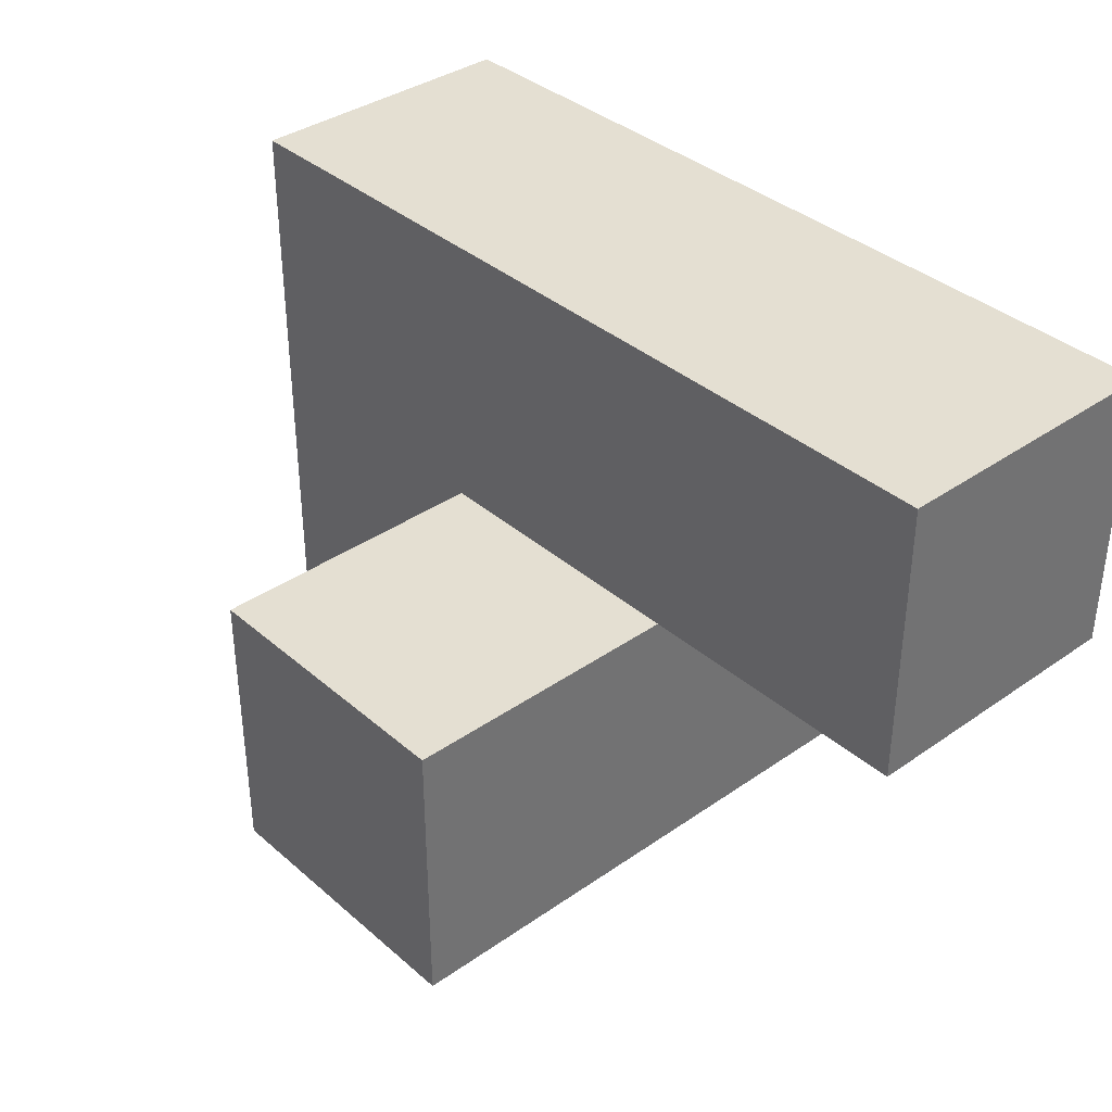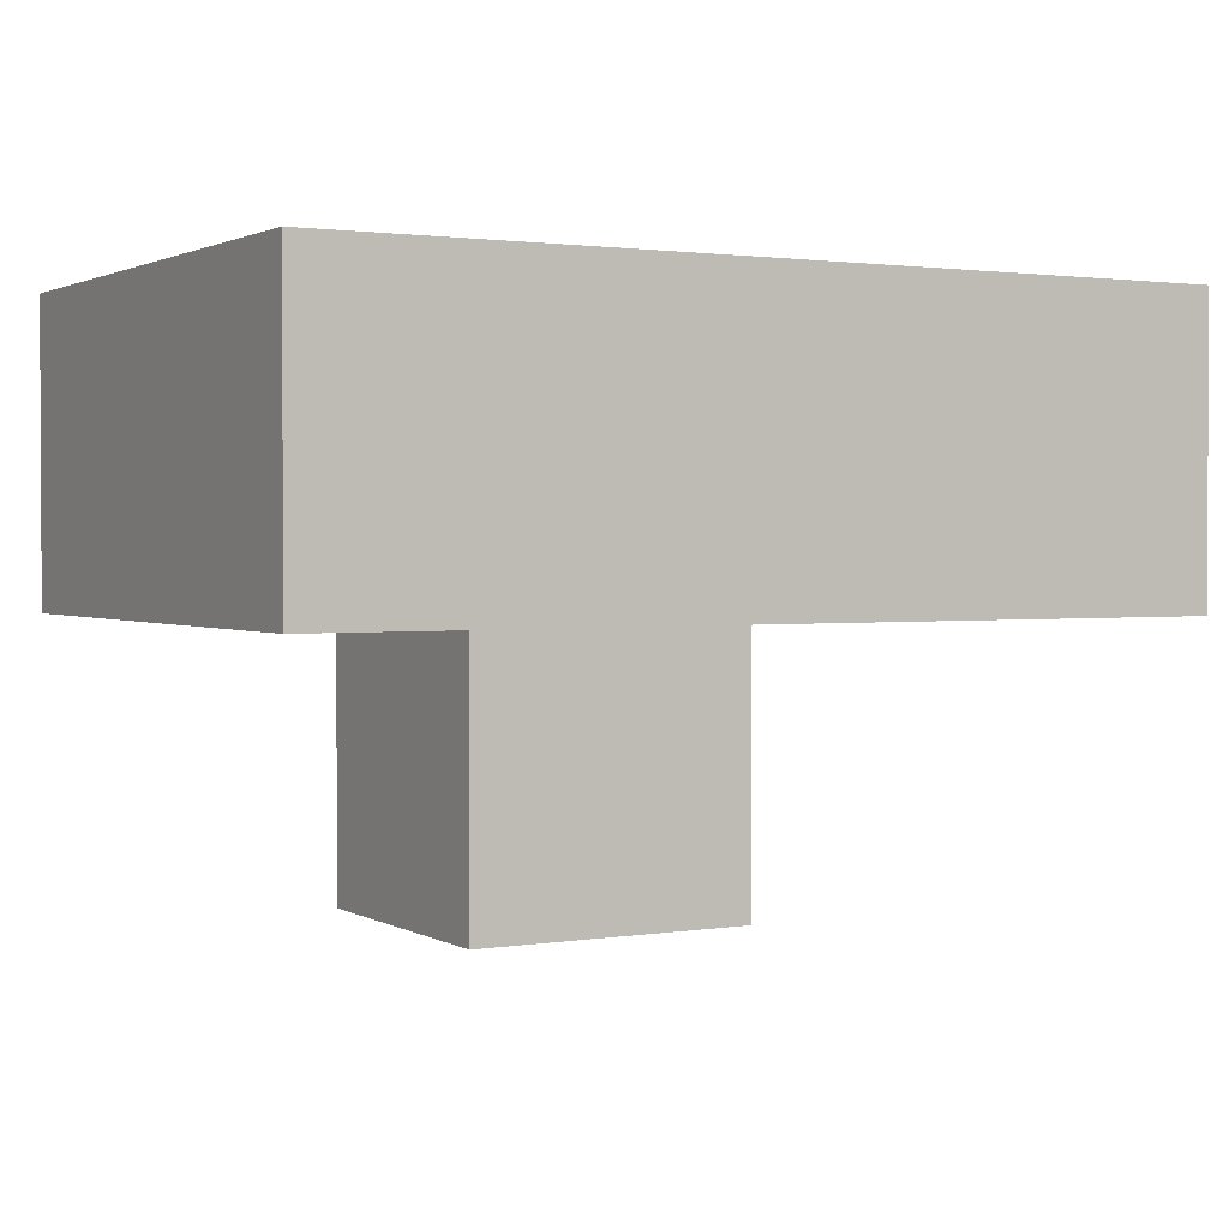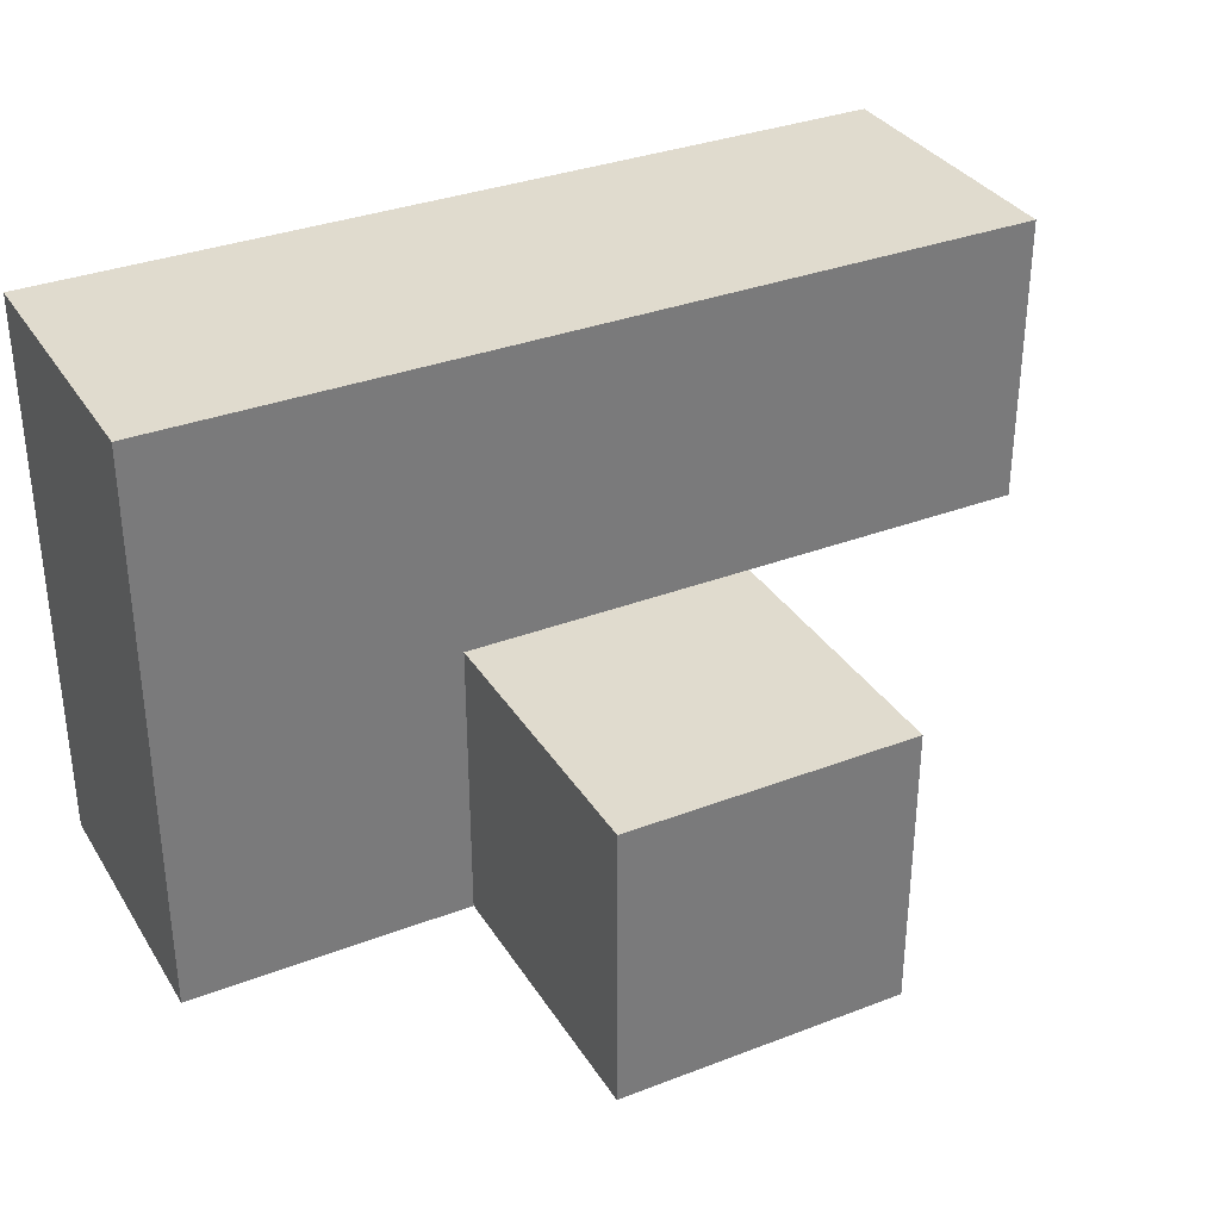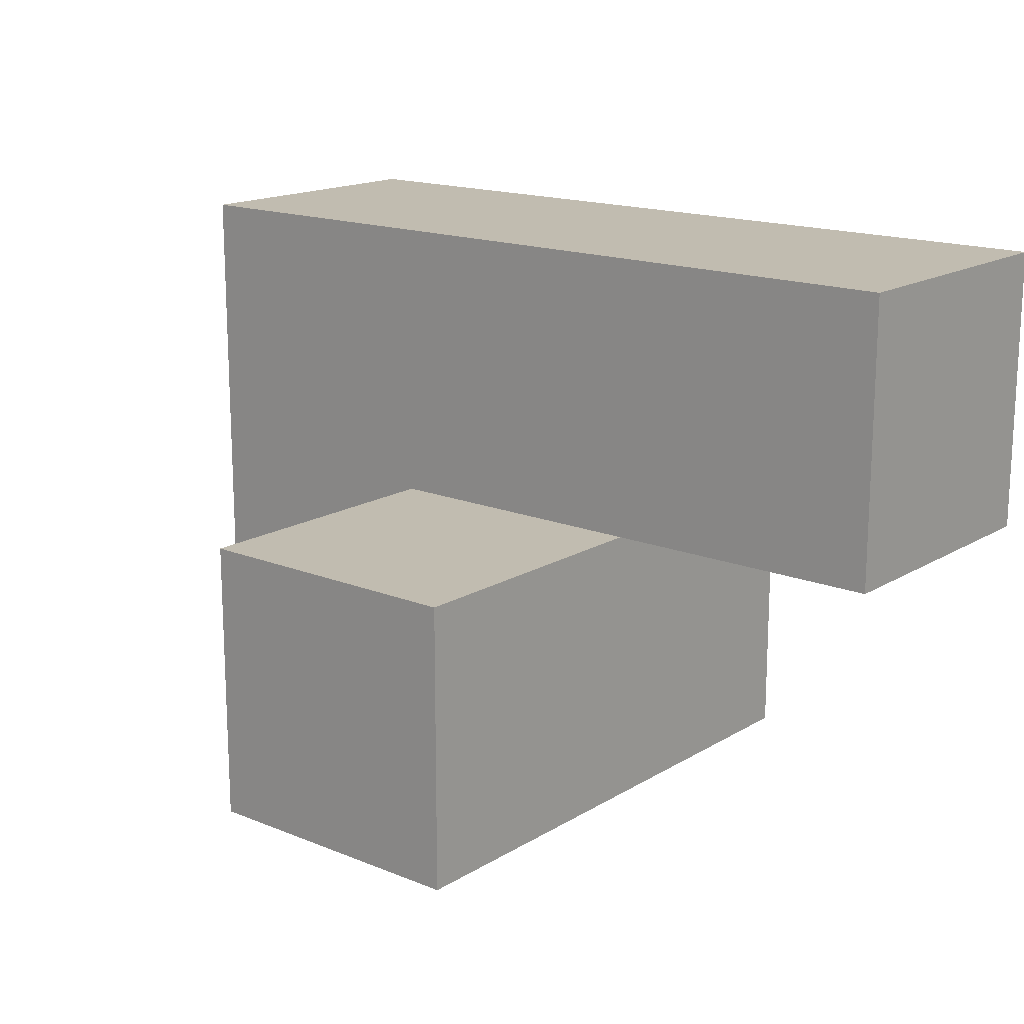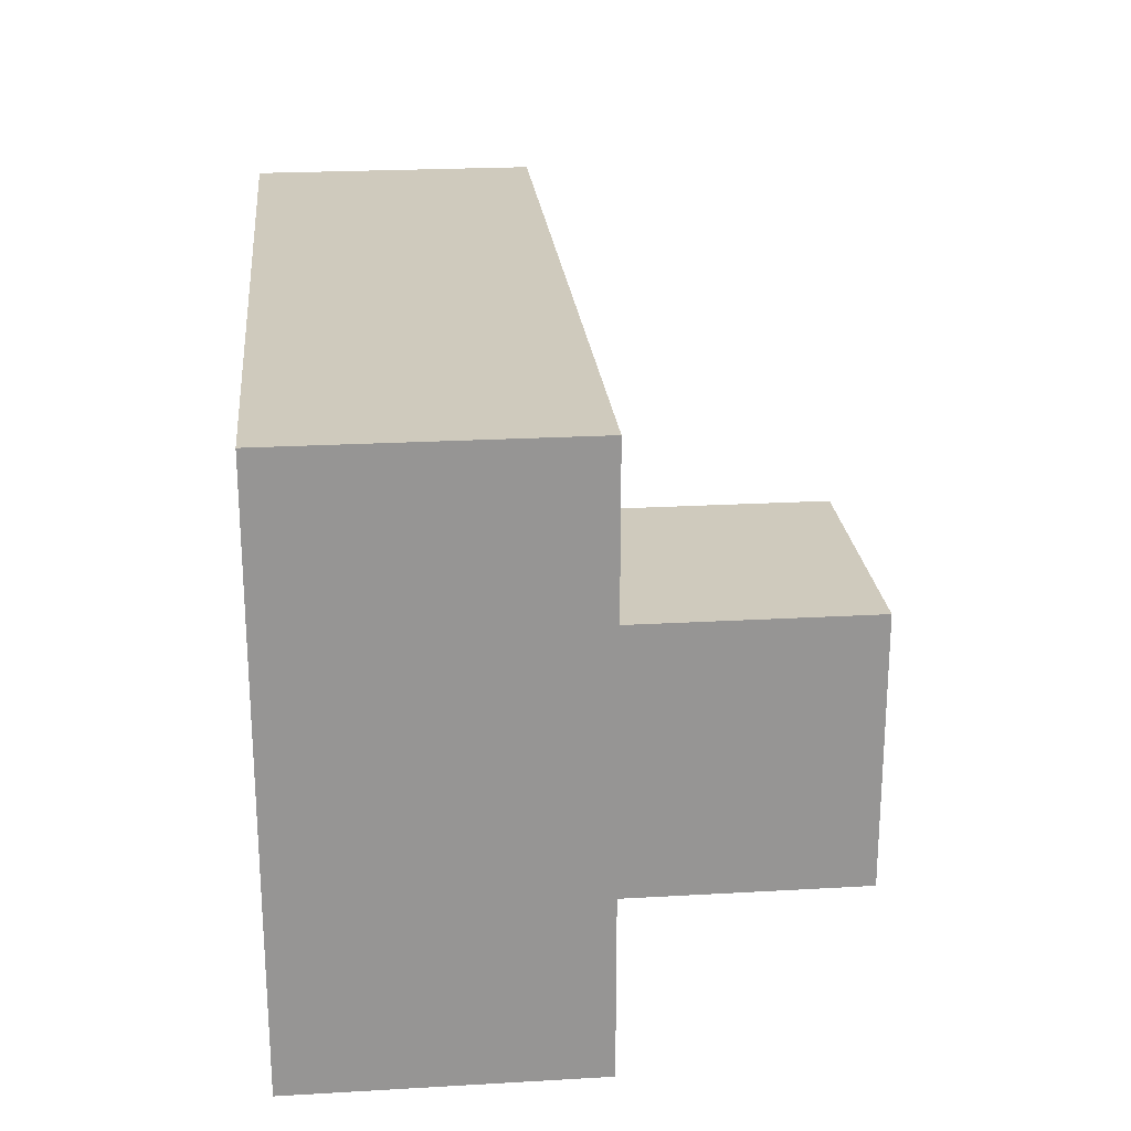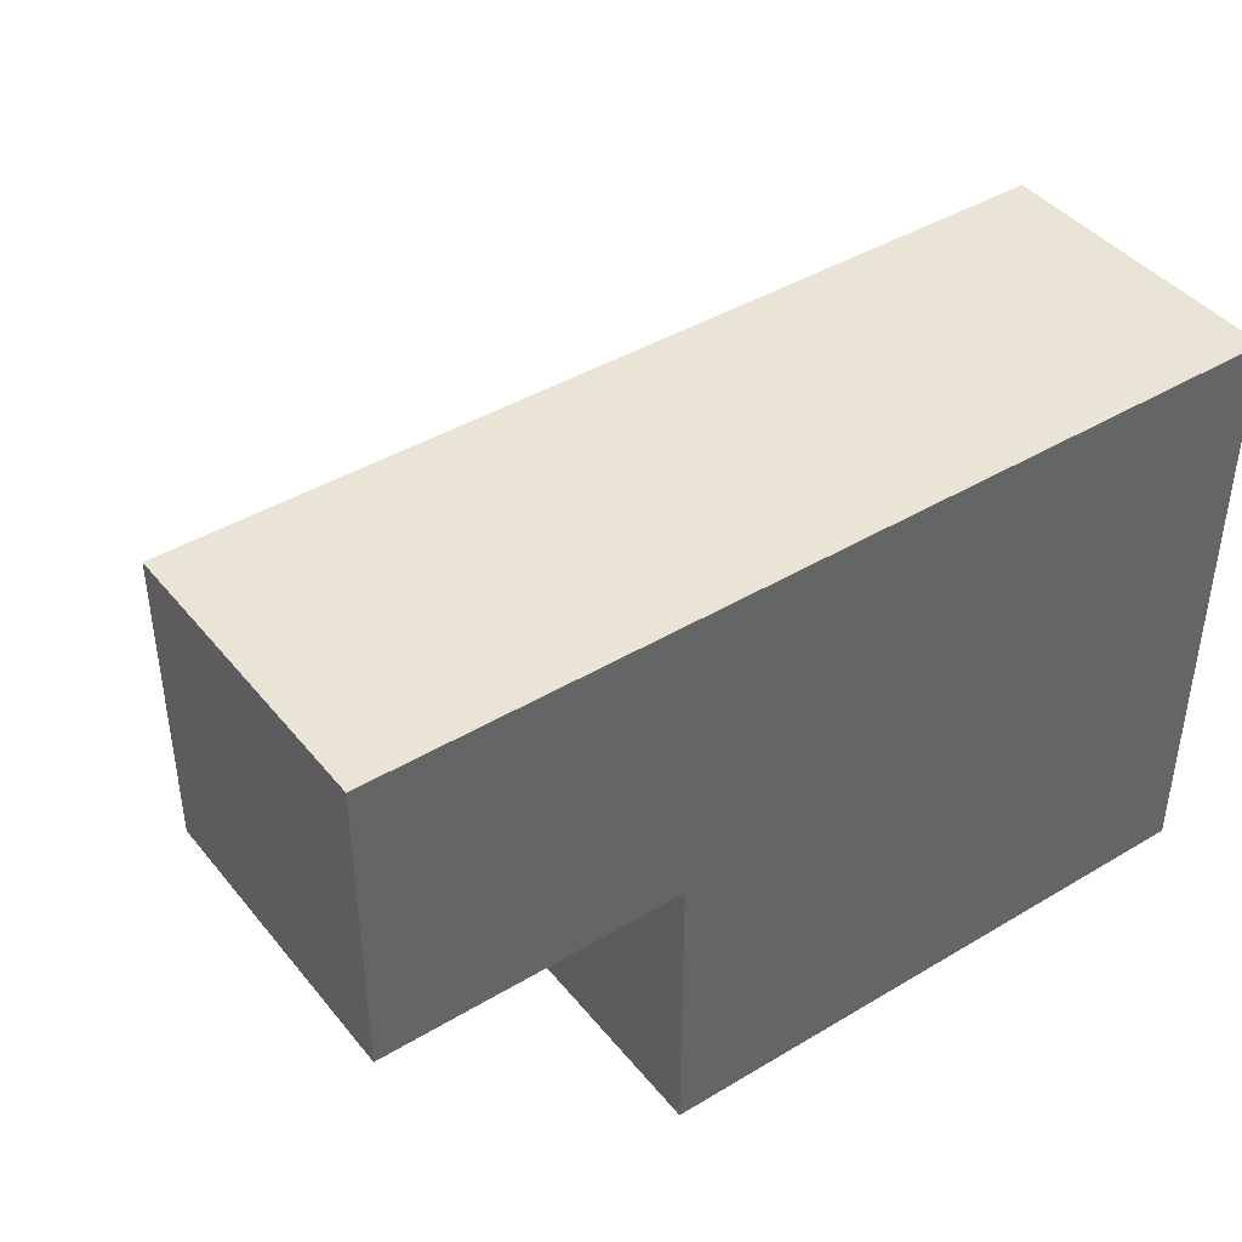
<metadata>
{"format":"obj","ext":"obj","renderer":"f3d","projection":"perspective","resolution":1024,"background":"white","views":[{"elev":36.9,"azim":-132.0,"up":"+Y"},{"elev":1.7,"azim":150.6,"up":"+Z"},{"elev":33.6,"azim":152.4,"up":"+Y"},{"elev":16.4,"azim":-140.5,"up":"+Y"},{"elev":22.9,"azim":84.4,"up":"+Y"},{"elev":42.4,"azim":-35.6,"up":"+Y"}]}
</metadata>
<code>
v 1.996 0.01 1.993
v 1.996 1.99 1.993
v 1.996 1 0.01269
v 2.986 1.99 1.003
v 1.006 1.99 1.993
v 2.986 1 1.993
v 0.01615 1.99 1.003
v 1.006 0.01 1.003
v 0.01615 1.99 1.993
v 1.006 1 0.01269
v 1.996 0.01 1.003
v 1.996 1 1.993
v 1.996 1.99 1.003
v 0.01615 1 1.993
v 2.986 1 1.003
v 1.006 1.99 1.003
v 1.006 1 1.993
v 1.006 0.01 0.01269
v 2.986 0.01 1.993
v 1.996 0.01 0.01269
v 0.01615 1 1.003
v 1.996 1 1.003
v 2.986 1.99 1.993
v 2.986 0.01 1.003
v 1.006 0.01 1.993
v 1.006 1 1.003
f 25 1 17
f 12 17 1
f 8 11 25
f 1 25 11
f 26 8 17
f 25 17 8
f 24 11 15
f 22 15 11
f 1 19 12
f 6 12 19
f 11 24 1
f 19 1 24
f 24 15 19
f 6 19 15
f 22 26 13
f 16 13 26
f 17 12 5
f 2 5 12
f 13 16 2
f 5 2 16
f 20 18 3
f 10 3 18
f 18 20 8
f 11 8 20
f 3 10 22
f 26 22 10
f 10 18 26
f 8 26 18
f 20 3 11
f 22 11 3
f 26 21 16
f 7 16 21
f 14 17 9
f 5 9 17
f 21 26 14
f 17 14 26
f 16 7 5
f 9 5 7
f 7 21 9
f 14 9 21
f 15 22 4
f 13 4 22
f 12 6 2
f 23 2 6
f 4 13 23
f 2 23 13
f 15 4 6
f 23 6 4

</code>
